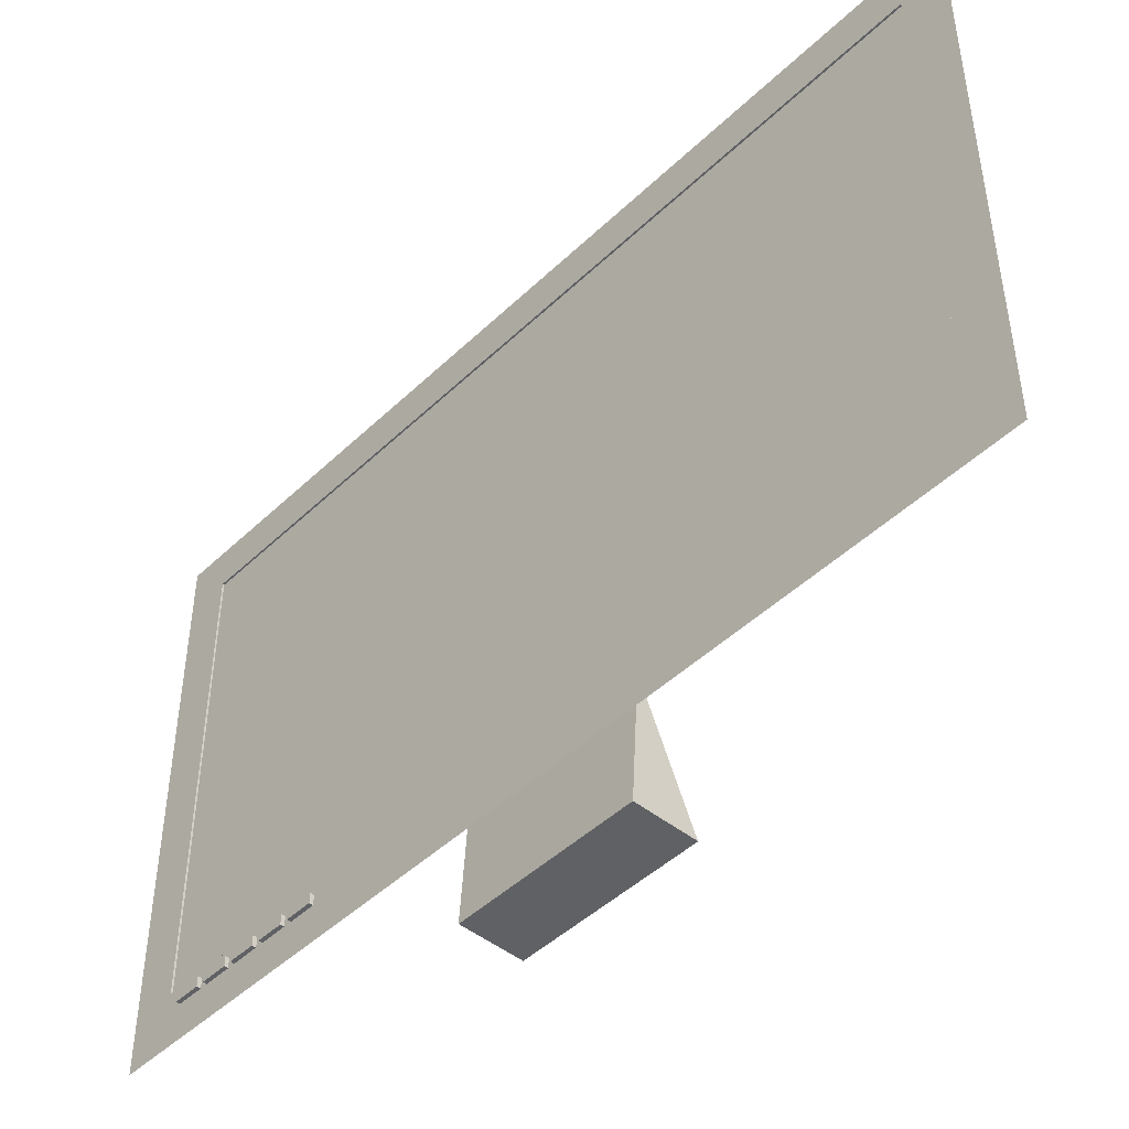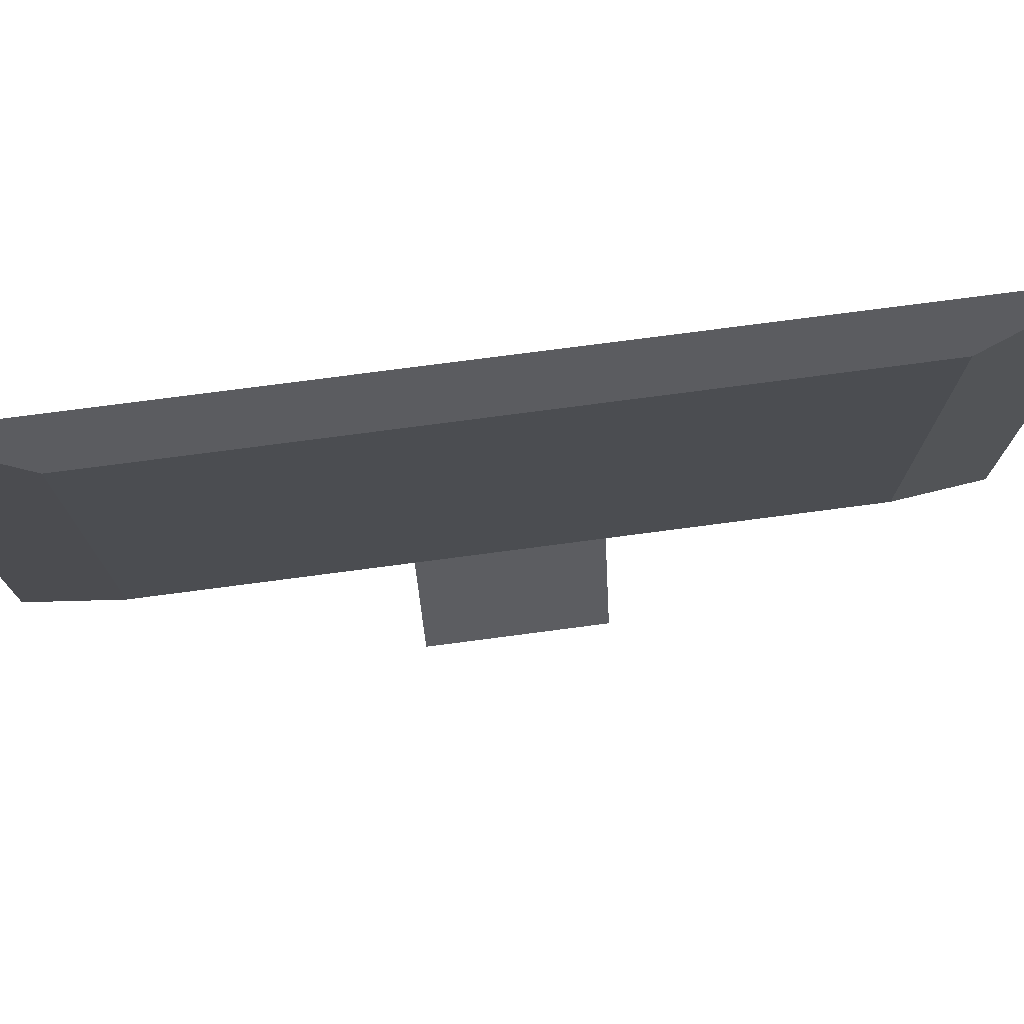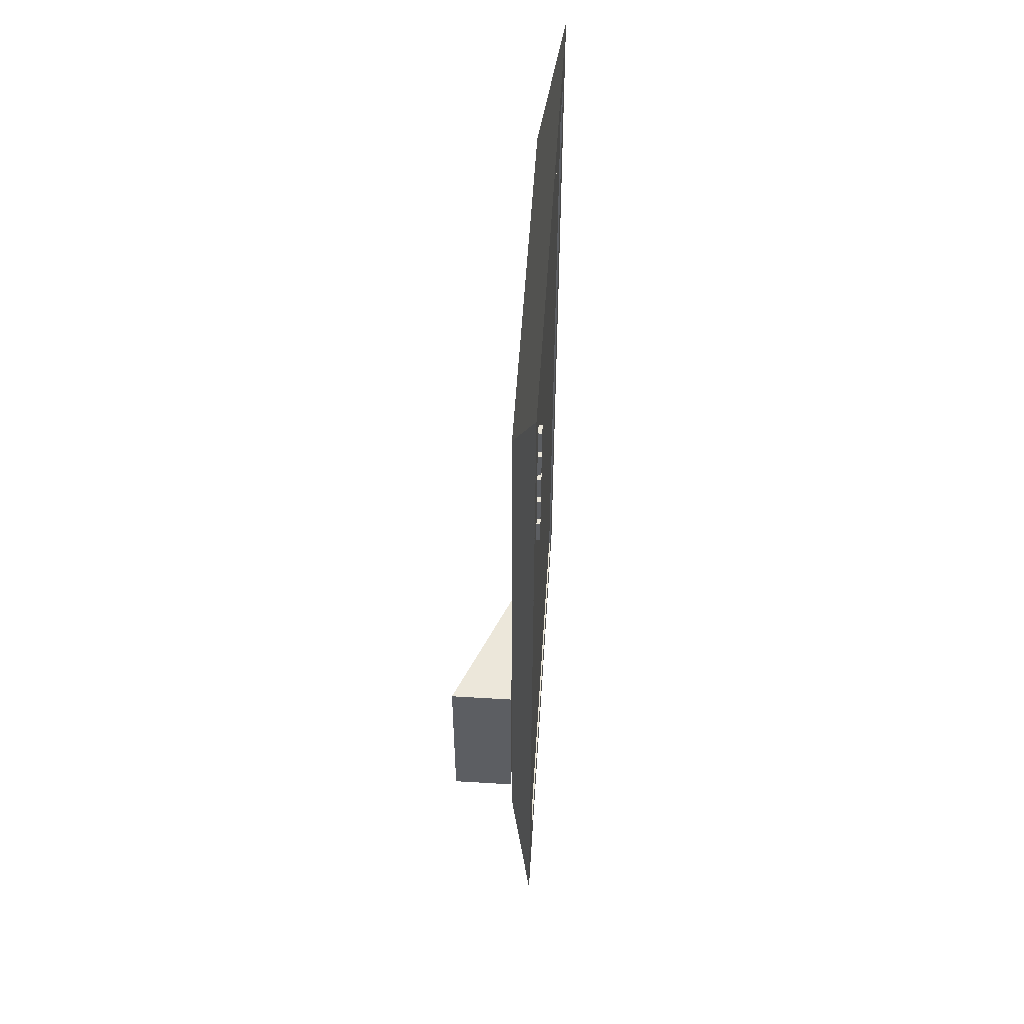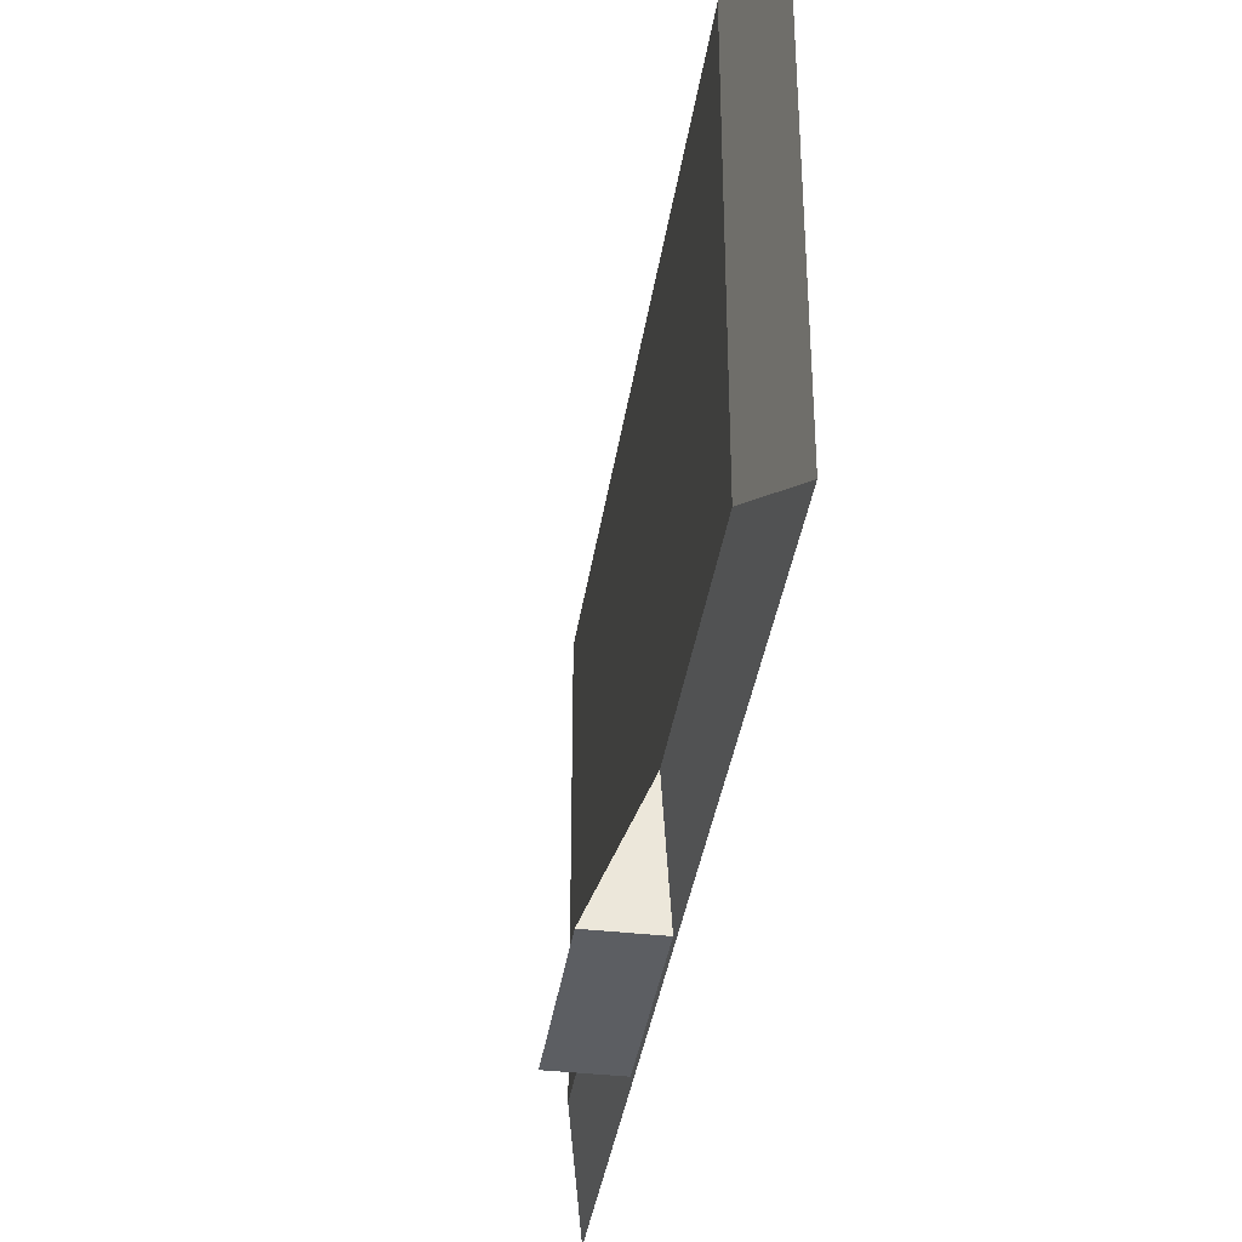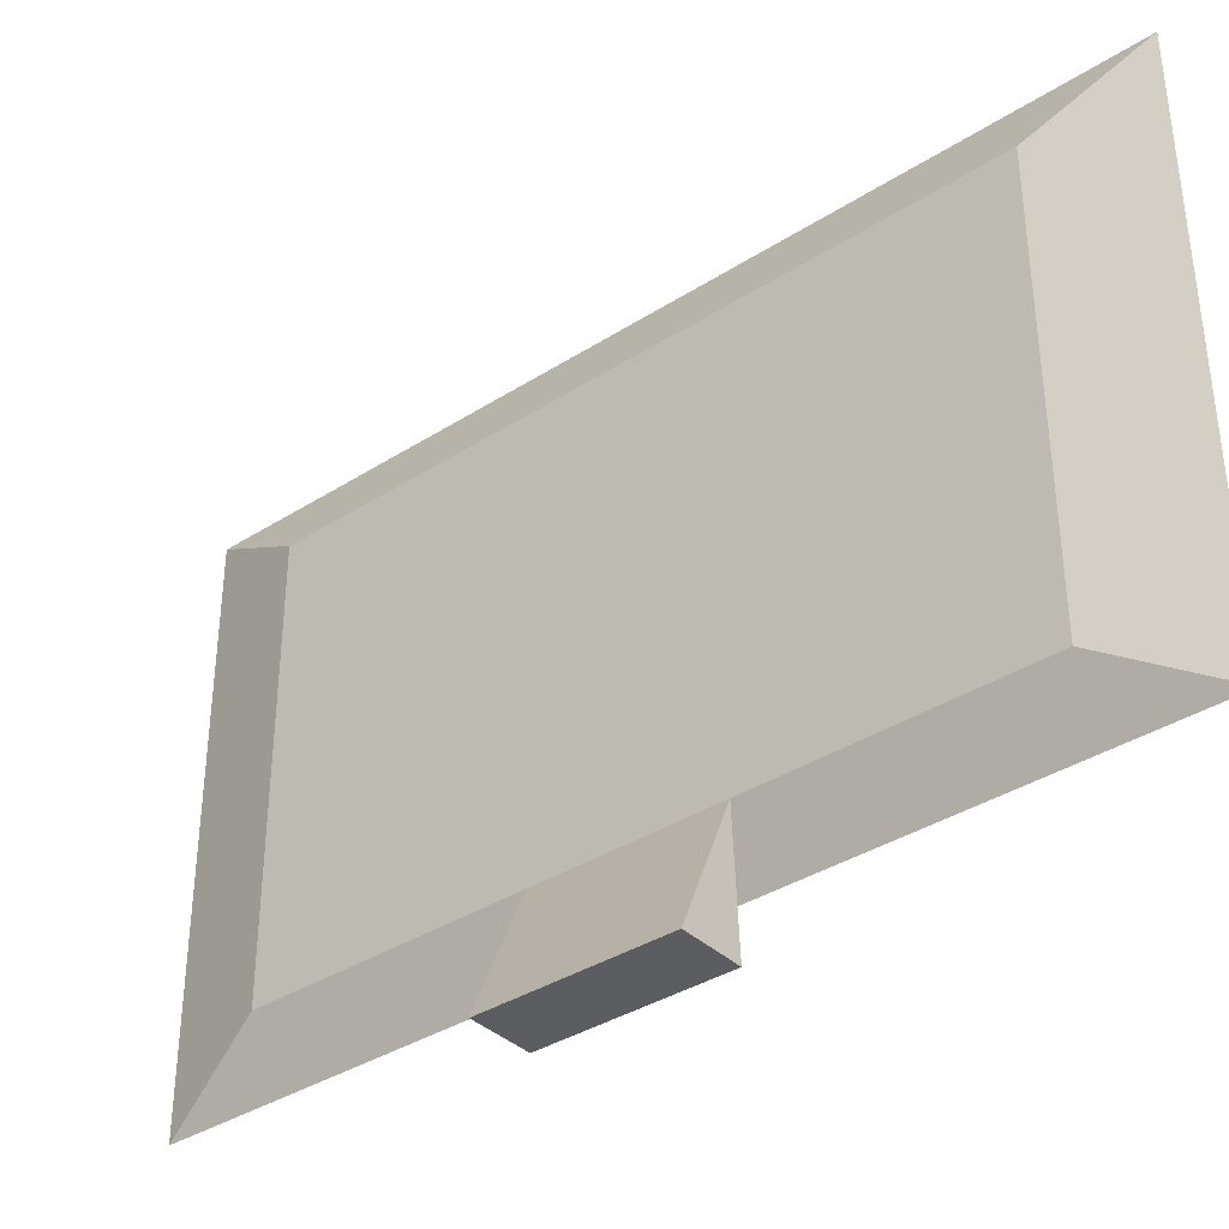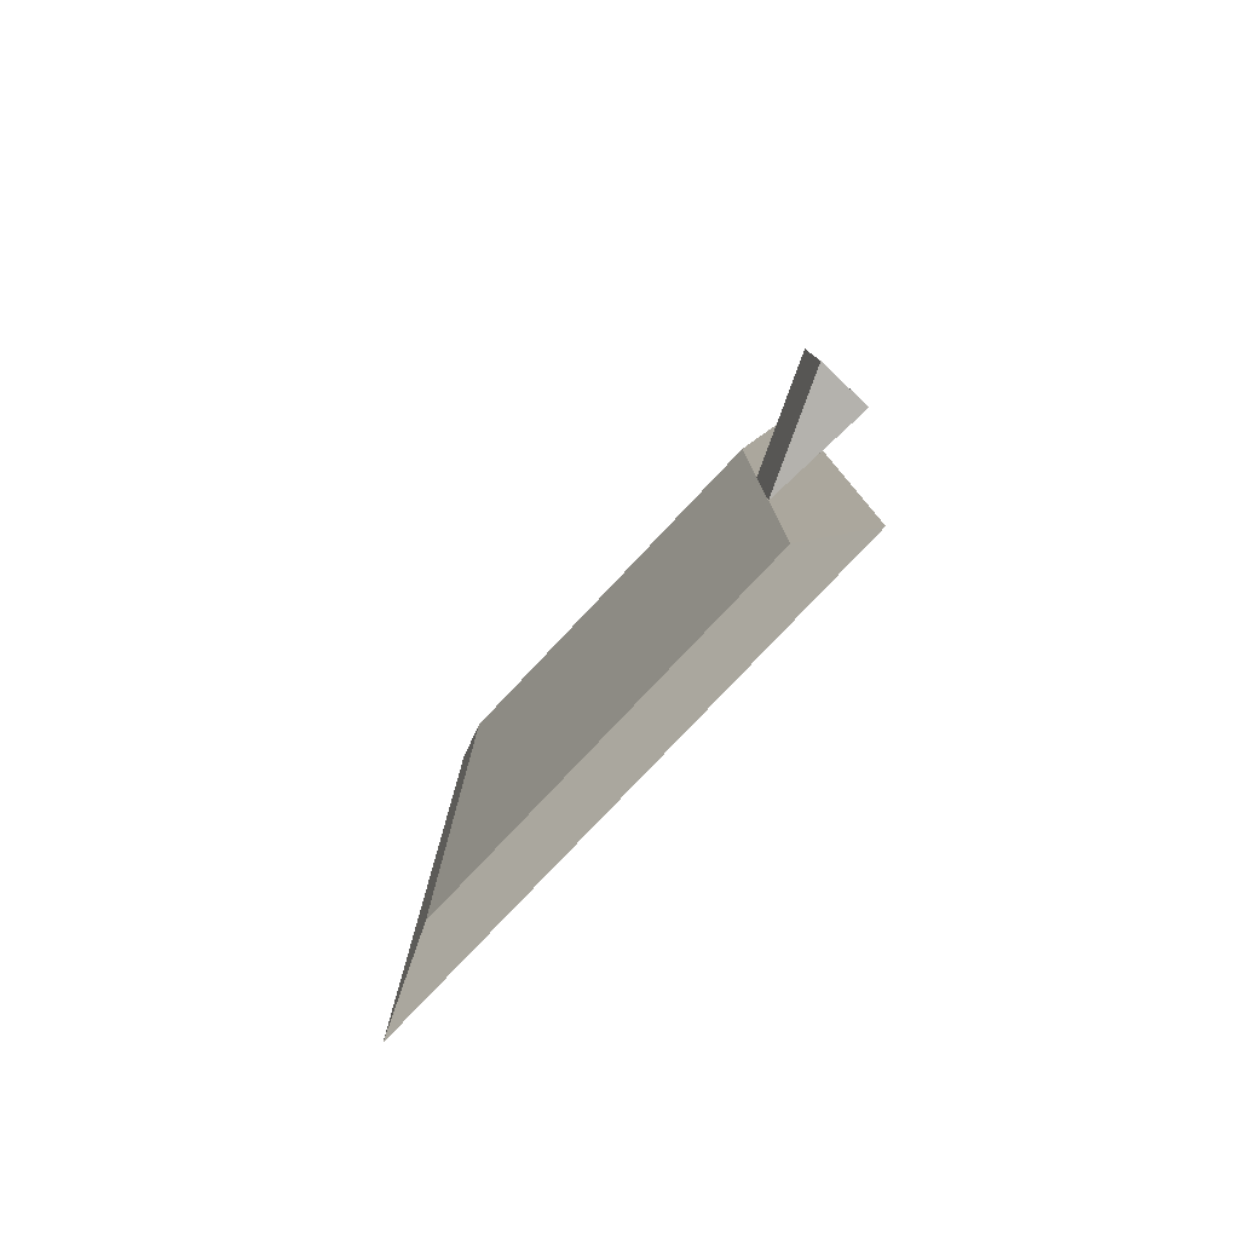
<metadata>
{"format":"obj","ext":"obj","renderer":"f3d","projection":"perspective","resolution":1024,"background":"white","views":[{"elev":-46.2,"azim":137.3,"up":"+Y"},{"elev":75.4,"azim":-97.5,"up":"+Y"},{"elev":52.5,"azim":3.7,"up":"+Z"},{"elev":-37.6,"azim":-8.4,"up":"+Y"},{"elev":-36.8,"azim":-50.4,"up":"+Y"},{"elev":-79.5,"azim":-43.3,"up":"+Z"}]}
</metadata>
<code>
v 0.03402 -0.2252 0.4134
v 0.0108 -0.1673 -0.3183
v 0.03402 -0.2252 -0.4134
v 0.0108 -0.1673 -0.07958
v 0.03411 -0.2252 -0.4134
v 0.01088 -0.1672 -0.3183
v 0.03411 -0.2252 0.4134
v 0.01088 -0.1672 -0.07957
v 0.03402 0.2787 -0.4134
v 0.03411 -0.1763 -0.3738
v 0.0108 -0.1673 0.3183
v 0.01088 -0.1672 0.3183
v 0.0108 0.2208 -0.3183
v 0.03411 0.2787 -0.4134
v 0.0341 -0.1928 0.2128
v 0.03402 0.2787 0.4134
v 0.0108 -0.1672 0.07959
v 0.0108 0.2208 0.3183
v 0.01088 0.2208 -0.3183
v 0.01088 0.2208 0.3183
v 0.0341 0.2391 -0.3738
v 0.0341 -0.1839 0.2128
v 0.0341 -0.1928 0.3607
v 0.0341 -0.1763 0.3738
v 0.03411 0.2787 0.4134
v -0.03757 -0.2787 0.0796
v 0.01088 -0.1673 0.07956
v -0.0375 -0.2787 0.07956
v 0.01745 -0.2787 0.07959
v 0.01739 -0.2787 0.07956
v 0.0341 0.2391 0.3738
v 0.0341 -0.1839 0.2368
v -0.03755 -0.2787 -0.07959
v -0.03752 -0.2787 -0.07956
v 0.01745 -0.2787 -0.0796
v 0.0174 -0.2787 -0.07955
v 0.0341 -0.1839 0.2437
v 0.0341 -0.1839 0.3607
v 0.0341 -0.1839 0.2678
v 0.03409 -0.1928 0.2437
v 0.03409 -0.1928 0.2368
v 0.0341 -0.1839 0.2747
v 0.0341 -0.1839 0.3366
v 0.0341 -0.1839 0.2987
v 0.03409 -0.1928 0.2747
v 0.0341 -0.1839 0.3297
v 0.03409 -0.1928 0.2678
v 0.0341 -0.1839 0.3057
v 0.03409 -0.1928 0.3366
v 0.03409 -0.1928 0.3297
v 0.03409 -0.1928 0.3057
v 0.03409 -0.1928 0.2987
v 0.03402 -0.1763 -0.3738
v 0.03404 -0.1928 0.2128
v 0.03403 0.2392 -0.3738
v 0.03403 -0.1839 0.2128
v 0.03403 -0.1928 0.3606
v 0.03402 -0.1763 0.3738
v 0.03404 0.2392 0.3738
v 0.03249 0.2392 -0.3738
v 0.03403 -0.1839 0.2368
v 0.03752 -0.1839 0.2128
v 0.03249 -0.1764 -0.3738
v 0.03403 -0.1839 0.2438
v 0.03752 -0.1928 0.2128
v 0.03404 -0.1839 0.3606
v 0.03404 -0.1928 0.2368
v 0.03752 -0.1928 0.2368
v 0.03249 -0.1764 0.3738
v 0.03249 0.2392 0.3738
v 0.03403 -0.1839 0.2677
v 0.03404 -0.1928 0.2438
v 0.03752 -0.1839 0.2368
v 0.03752 -0.1928 0.3606
v 0.03403 -0.1839 0.2747
v 0.03752 -0.1839 0.2438
v 0.03752 -0.1839 0.3606
v 0.03404 -0.1928 0.3367
v 0.03403 -0.1839 0.3367
v 0.03404 -0.1928 0.2677
v 0.03752 -0.1928 0.2677
v 0.03403 -0.1839 0.2987
v 0.03404 -0.1928 0.2747
v 0.03752 -0.1839 0.2677
v 0.03752 -0.1928 0.2438
v 0.03752 -0.1839 0.3367
v 0.03752 -0.1928 0.3367
v 0.03403 -0.1839 0.3297
v 0.03403 -0.1839 0.3057
v 0.03752 -0.1839 0.2747
v 0.03404 -0.1928 0.3297
v 0.03404 -0.1928 0.2987
v 0.03752 -0.1928 0.2987
v 0.03404 -0.1928 0.3057
v 0.03752 -0.1839 0.2987
v 0.03752 -0.1928 0.2747
v 0.03752 -0.1928 0.3297
v 0.03752 -0.1839 0.3057
v 0.03752 -0.1928 0.3057
v 0.03752 -0.1839 0.3297
v 0.03254 0.2391 -0.3738
v 0.03254 -0.1763 -0.3738
v 0.03254 -0.1763 0.3738
v 0.03254 0.2391 0.3738
v 0.03757 -0.1839 0.2128
v 0.03757 -0.1928 0.2128
v 0.03757 -0.1928 0.2368
v 0.03757 -0.1839 0.2368
v 0.03757 -0.1928 0.3607
v 0.03757 -0.1839 0.2437
v 0.03757 -0.1839 0.3607
v 0.03757 -0.1928 0.2678
v 0.03757 -0.1839 0.2678
v 0.03757 -0.1928 0.2437
v 0.03757 -0.1839 0.3366
v 0.03757 -0.1928 0.3366
v 0.03757 -0.1839 0.2747
v 0.03757 -0.1928 0.2987
v 0.03757 -0.1839 0.2987
v 0.03757 -0.1928 0.2747
v 0.03757 -0.1928 0.3297
v 0.03757 -0.1839 0.3057
v 0.03757 -0.1928 0.3057
v 0.03757 -0.1839 0.3297
g mesh1-geometry-0
f 1 2 3
f 2 1 4
f 5 6 7
f 8 7 6
f 2 9 3
f 5 10 7
f 4 1 11
f 12 7 8
f 4 13 2
f 9 2 13
f 10 5 14
f 7 10 15
f 16 11 1
f 13 4 17
f 18 9 13
f 19 14 20
f 10 14 21
f 15 10 22
f 23 7 15
f 11 16 18
f 7 24 25
f 13 17 11
f 4 26 17
f 27 28 8
f 29 8 27
f 17 4 30
f 9 18 16
f 25 20 14
f 13 11 18
f 21 14 31
f 22 10 32
f 24 7 23
f 25 24 31
f 26 4 33
f 34 8 28
f 26 29 17
f 27 30 28
f 8 29 35
f 36 30 4
f 25 31 14
f 32 10 37
f 24 23 38
f 33 4 35
f 36 8 34
f 34 29 26
f 28 30 33
f 29 34 35
f 36 33 30
f 37 10 39
f 40 32 37
f 24 38 10
f 32 40 41
f 39 10 42
f 43 10 38
f 42 10 44
f 45 39 42
f 46 10 43
f 39 45 47
f 44 10 48
f 46 49 50
f 48 10 46
f 49 46 43
f 51 44 48
f 44 51 52
g mesh1-geometry-1
f 5 14 6
f 1 53 3
f 6 19 8
f 19 6 14
f 9 3 53
f 54 53 1
f 7 12 25
f 27 8 19
f 55 9 53
f 56 53 54
f 54 1 57
f 20 25 12
f 16 58 1
f 12 27 19
f 20 12 19
f 59 9 55
f 55 53 60
f 61 53 56
f 56 54 62
f 57 1 58
f 59 58 16
f 9 59 16
f 55 60 59
f 63 60 53
f 64 53 61
f 56 62 61
f 65 62 54
f 66 57 58
f 67 68 54
f 58 59 69
f 70 59 60
f 63 69 60
f 63 53 69
f 71 53 64
f 64 61 72
f 73 61 62
f 65 68 62
f 65 54 68
f 57 66 74
f 53 66 58
f 67 61 68
f 67 72 61
f 70 69 59
f 58 69 53
f 70 60 69
f 75 53 71
f 64 76 71
f 64 72 76
f 73 68 61
f 73 62 68
f 77 74 66
f 57 74 78
f 66 53 79
f 80 81 72
f 82 53 75
f 75 71 83
f 84 71 76
f 85 76 72
f 77 86 74
f 77 66 86
f 87 78 74
f 79 53 88
f 79 86 66
f 85 72 81
f 80 71 81
f 80 83 71
f 89 53 82
f 75 90 82
f 75 83 90
f 84 81 71
f 84 76 81
f 85 81 76
f 87 74 86
f 87 86 78
f 91 78 88
f 88 53 89
f 79 88 78
f 79 78 86
f 92 93 83
f 89 82 94
f 95 82 90
f 96 90 83
f 91 97 94
f 91 88 97
f 89 98 88
f 96 83 93
f 92 82 93
f 92 94 82
f 89 94 98
f 95 93 82
f 95 90 93
f 96 93 90
f 99 94 97
f 100 97 88
f 100 88 98
f 99 98 94
f 99 97 98
f 100 98 97
g mesh1-geometry-2
f 101 10 21
f 31 101 21
f 10 101 102
f 103 31 24
f 101 31 104
f 103 10 102
f 31 103 104
f 10 103 24
g mesh1-geometry-3
f 105 15 22
f 32 105 22
f 15 105 106
f 15 107 41
f 105 32 108
f 105 107 106
f 107 15 106
f 109 38 23
f 107 32 41
f 39 110 37
f 110 40 37
f 32 107 108
f 107 105 108
f 38 109 111
f 49 109 23
f 40 112 47
f 110 39 113
f 40 110 114
f 109 115 111
f 115 38 111
f 109 49 116
f 38 115 43
f 112 40 114
f 112 39 47
f 44 117 42
f 117 45 42
f 39 112 113
f 112 110 113
f 110 112 114
f 115 109 116
f 49 115 116
f 115 49 43
f 45 118 52
f 117 44 119
f 45 117 120
f 51 121 50
f 121 46 50
f 46 122 48
f 118 45 120
f 118 44 52
f 122 51 48
f 44 118 119
f 118 117 119
f 117 118 120
f 121 51 123
f 46 121 124
f 122 46 124
f 51 122 123
f 122 121 123
f 121 122 124
g mesh1-geometry-4
f 101 103 102
f 103 101 104

</code>
